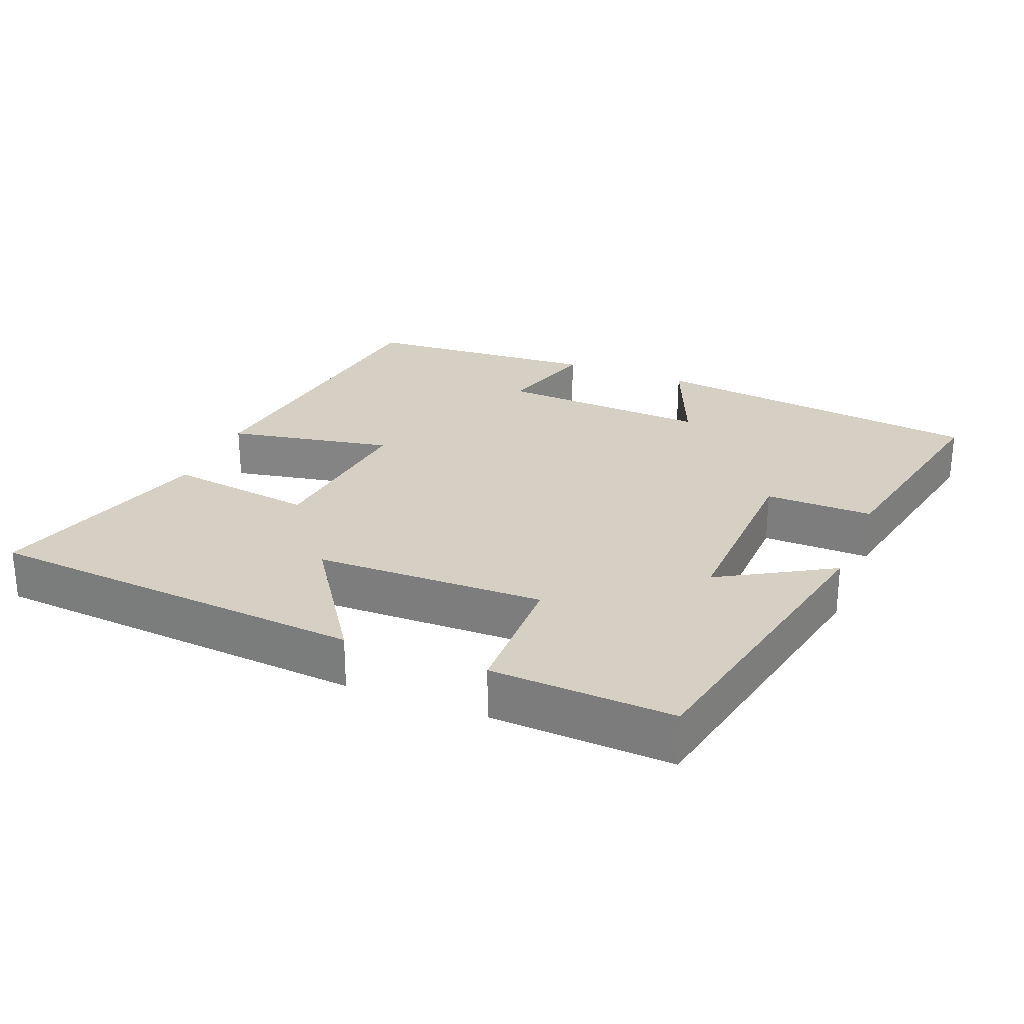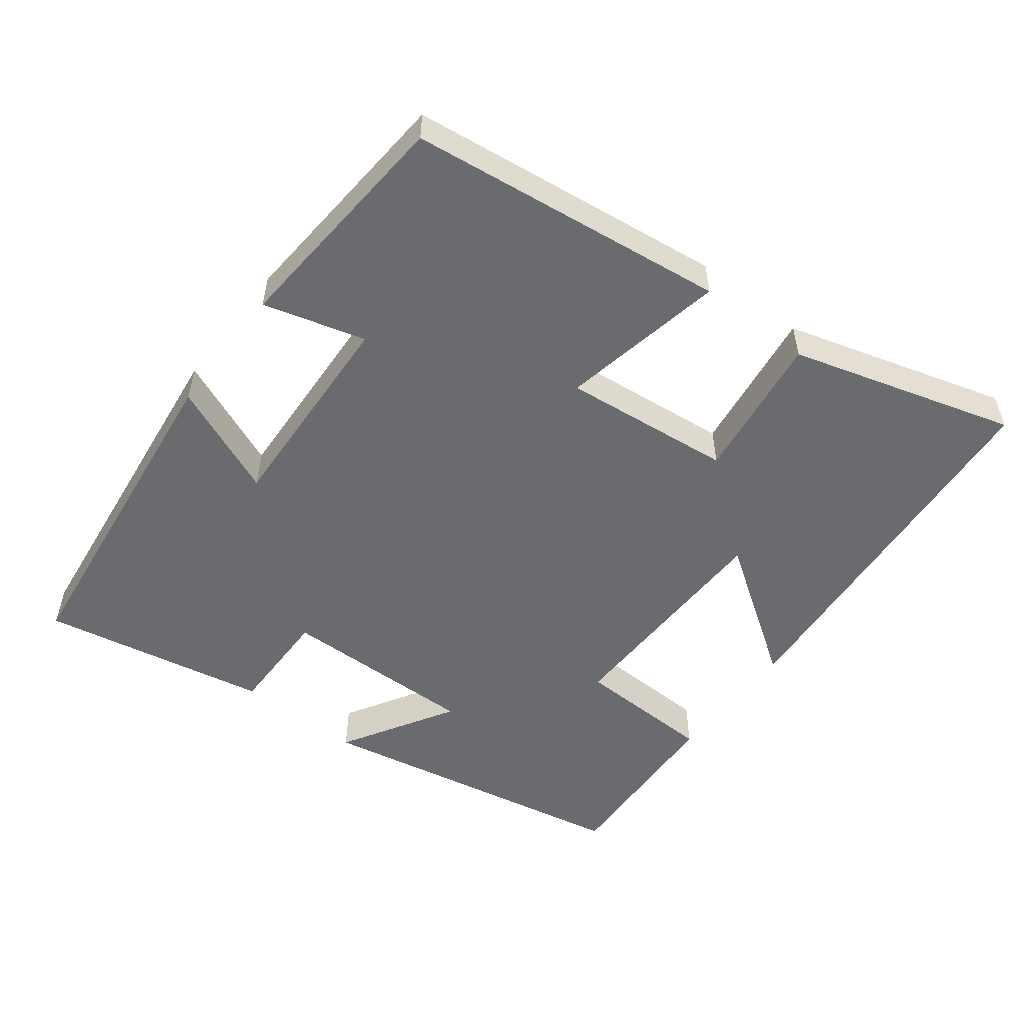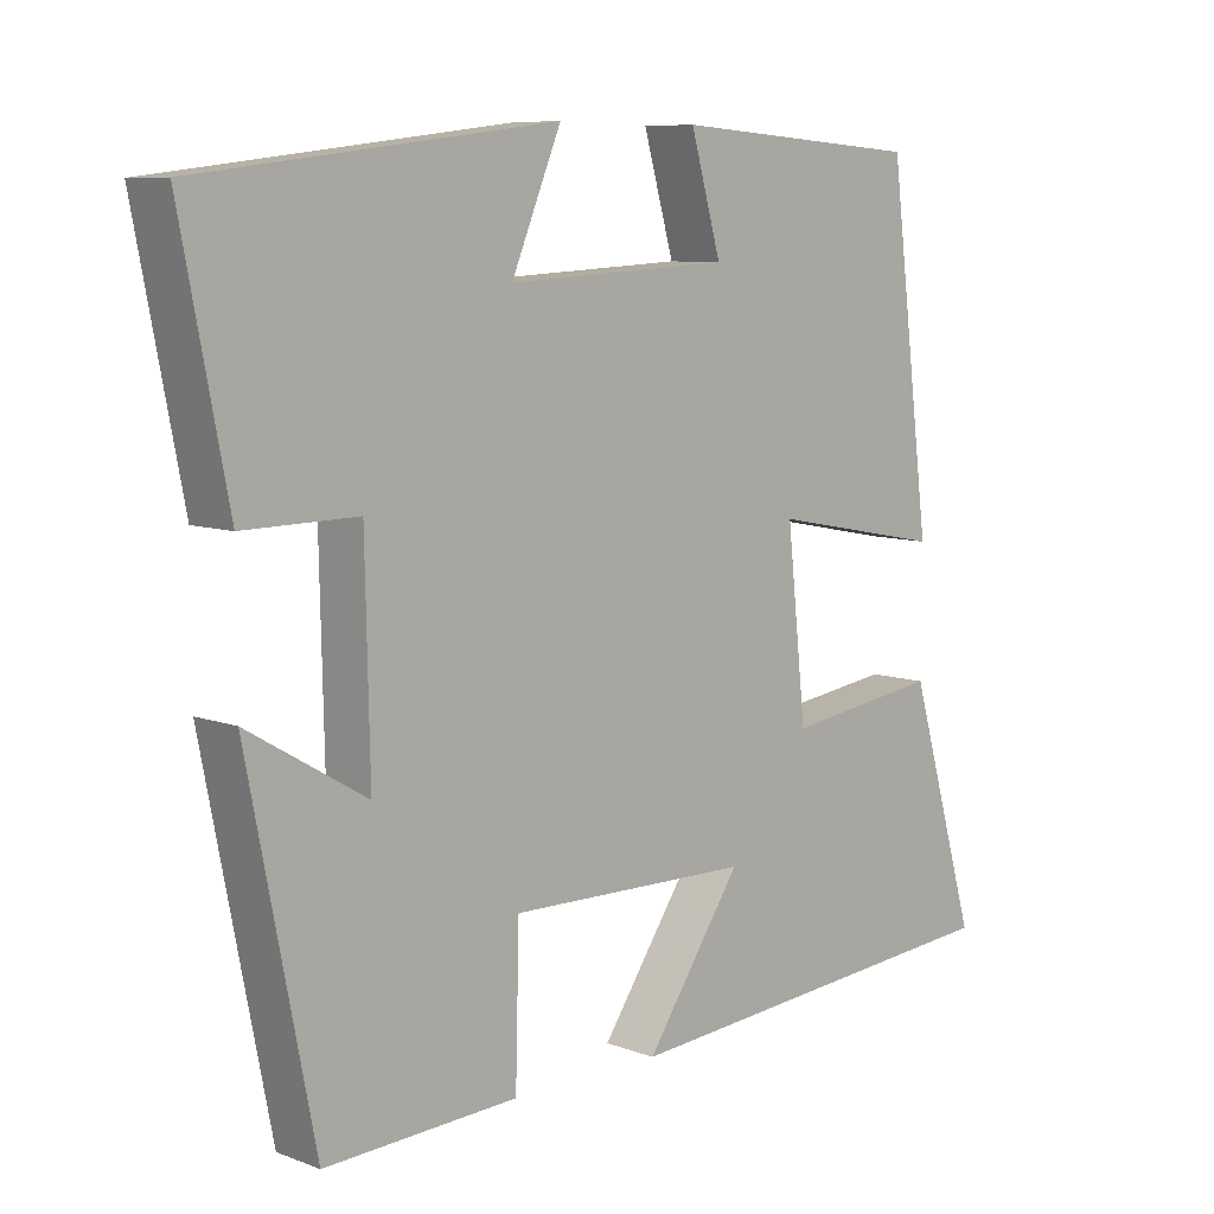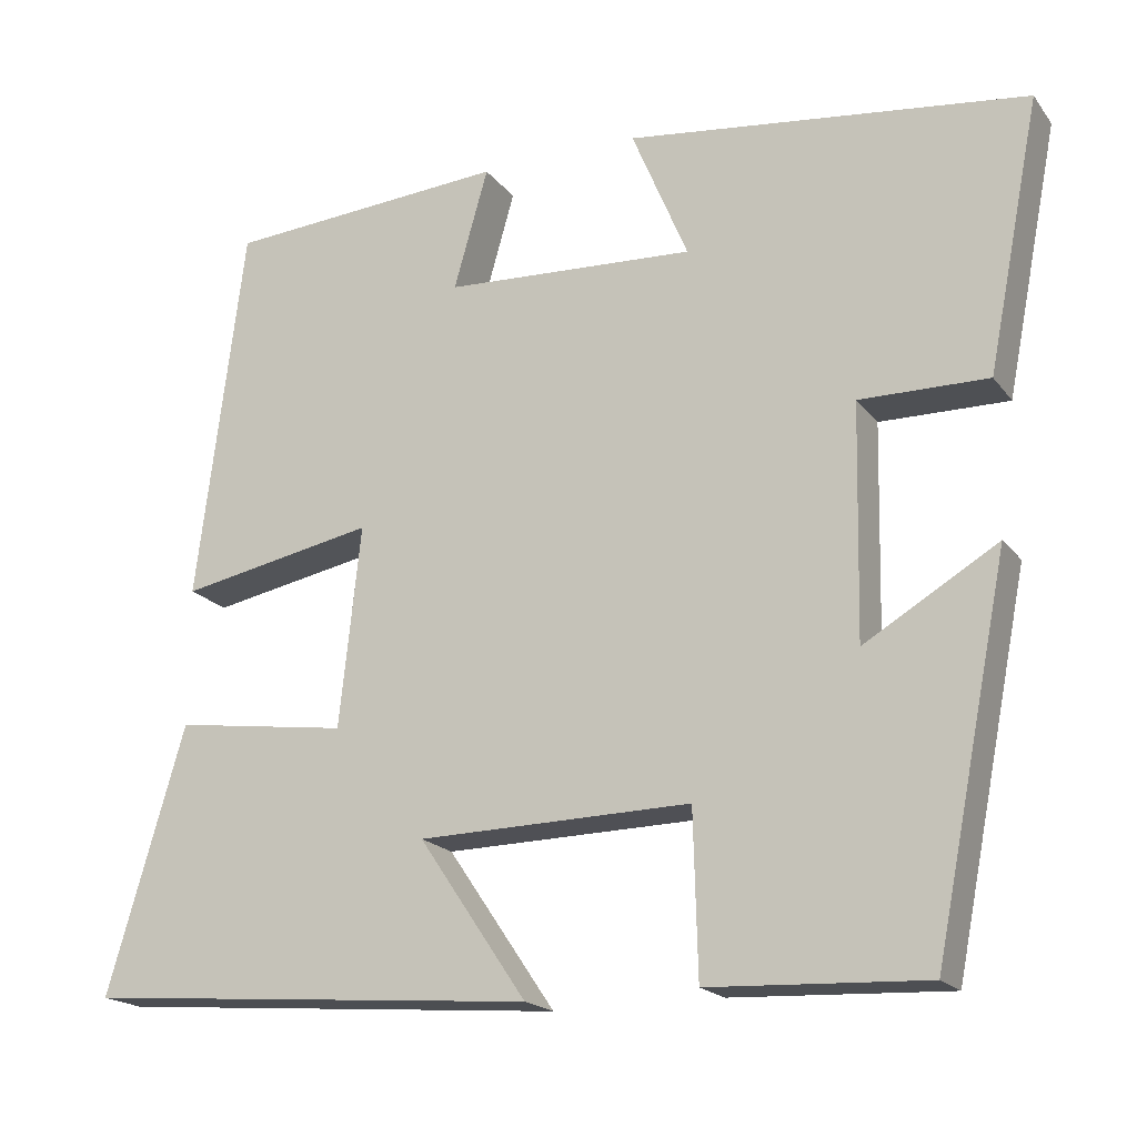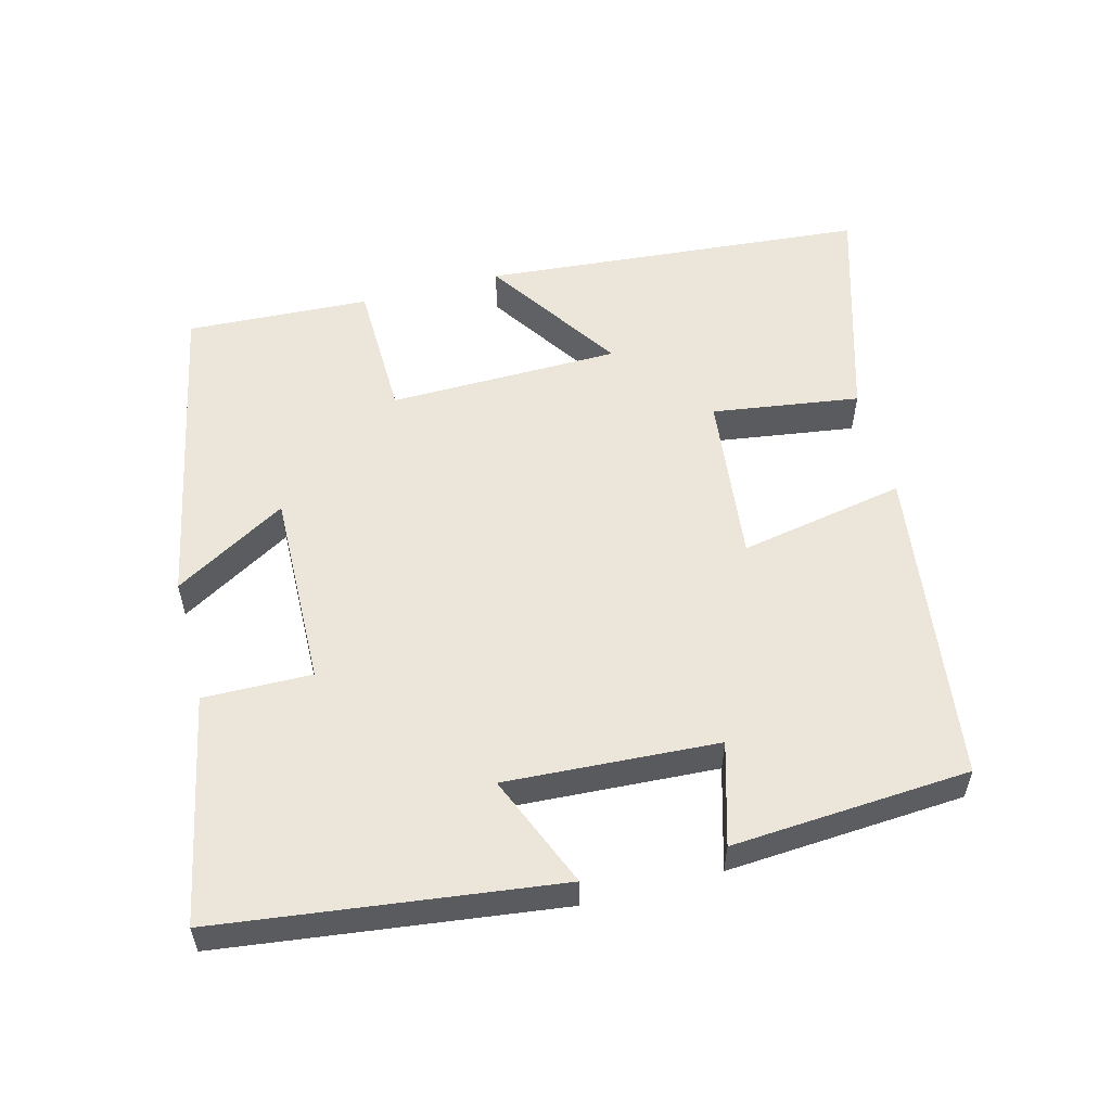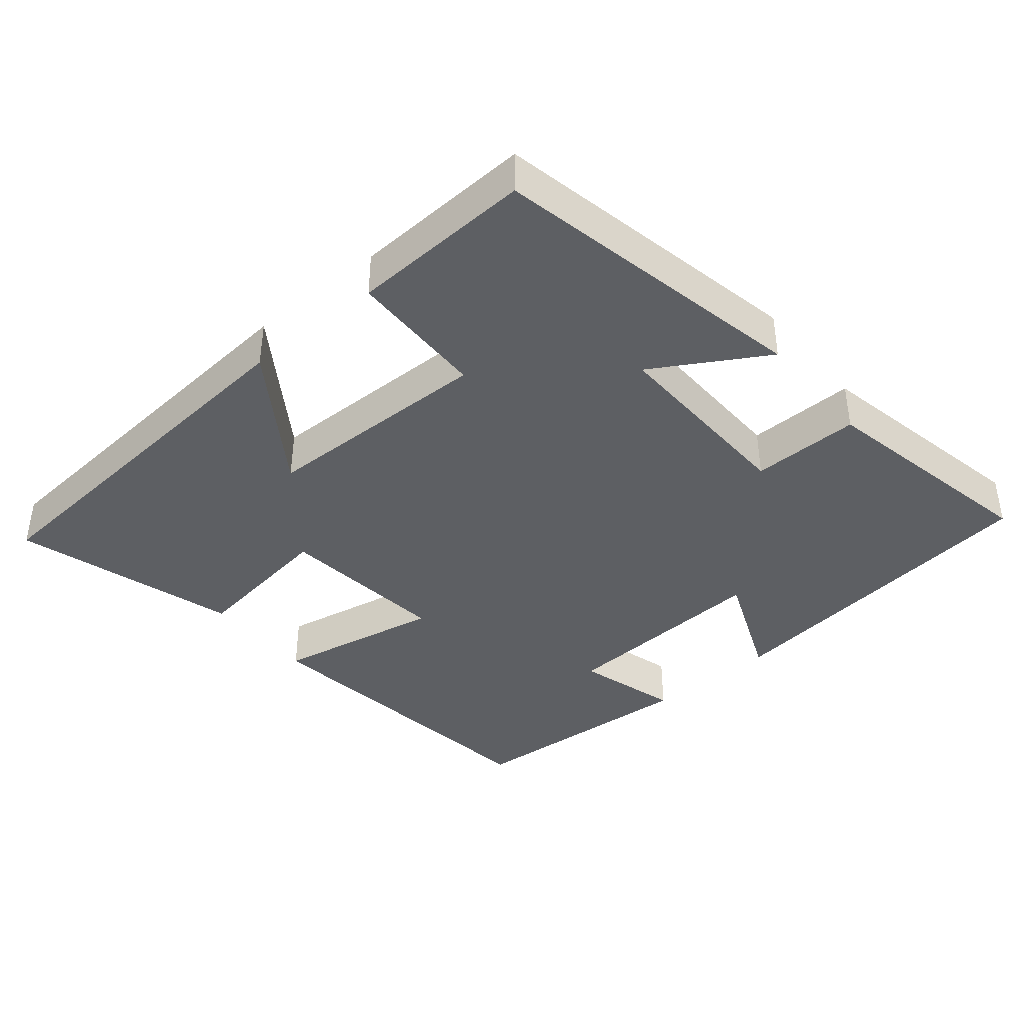
<metadata>
{"format":"obj","ext":"obj","renderer":"f3d","projection":"perspective","resolution":1024,"background":"white","views":[{"elev":26.4,"azim":-157.9,"up":"+Y"},{"elev":-53.4,"azim":52.3,"up":"+Y"},{"elev":8.2,"azim":-44.6,"up":"+Z"},{"elev":-18.9,"azim":-154.3,"up":"+Z"},{"elev":55.5,"azim":-14.5,"up":"+Y"},{"elev":-40.1,"azim":-140.2,"up":"+Y"}]}
</metadata>
<code>
v -0.563 0.07 0.441
v -0.085 0.07 0.5
v -0.152 0.07 0.34
v 0.148 0.07 0.356
v 0.107 0.07 0.5
v 0.443 0.07 0.476
v 0.5 0.07 0.026
v 0.266 0.07 0.071
v 0.292 0.07 -0.169
v 0.5 0.07 -0.14
v 0.593 0.07 -0.456
v 0.05 0.07 -0.5
v 0.179 0.07 -0.31
v -0.147 0.07 -0.304
v -0.152 0.07 -0.5
v -0.411 0.07 -0.512
v -0.5 0.07 -0.062
v -0.341 0.07 -0.156
v -0.347 0.07 0.122
v -0.5 0.07 0.12
v -0.563 0 0.441
v -0.085 0 0.5
v -0.152 0 0.34
v 0.148 0 0.356
v 0.107 0 0.5
v 0.443 0 0.476
v 0.5 0 0.026
v 0.266 0 0.071
v 0.292 0 -0.169
v 0.5 0 -0.14
v 0.593 0 -0.456
v 0.05 0 -0.5
v 0.179 0 -0.31
v -0.147 0 -0.304
v -0.152 0 -0.5
v -0.411 0 -0.512
v -0.5 0 -0.062
v -0.341 0 -0.156
v -0.347 0 0.122
v -0.5 0 0.12
f 19 20 1 2
f 15 16 17 18
f 14 15 18 19
f 13 14 19
f 10 11 12 13
f 9 10 13
f 8 9 13 19
f 5 6 7 8
f 4 5 8
f 3 4 8 19
f 2 3 19
f 22 21 40 39
f 38 37 36 35
f 39 38 35 34
f 39 34 33
f 33 32 31 30
f 33 30 29
f 39 33 29 28
f 28 27 26 25
f 28 25 24
f 39 28 24 23
f 39 23 22
f 1 21 22 2
f 2 22 23 3
f 3 23 24 4
f 4 24 25 5
f 5 25 26 6
f 6 26 27 7
f 7 27 28 8
f 8 28 29 9
f 9 29 30 10
f 10 30 31 11
f 11 31 32 12
f 12 32 33 13
f 13 33 34 14
f 14 34 35 15
f 15 35 36 16
f 16 36 37 17
f 17 37 38 18
f 18 38 39 19
f 19 39 40 20
f 20 40 21 1

</code>
